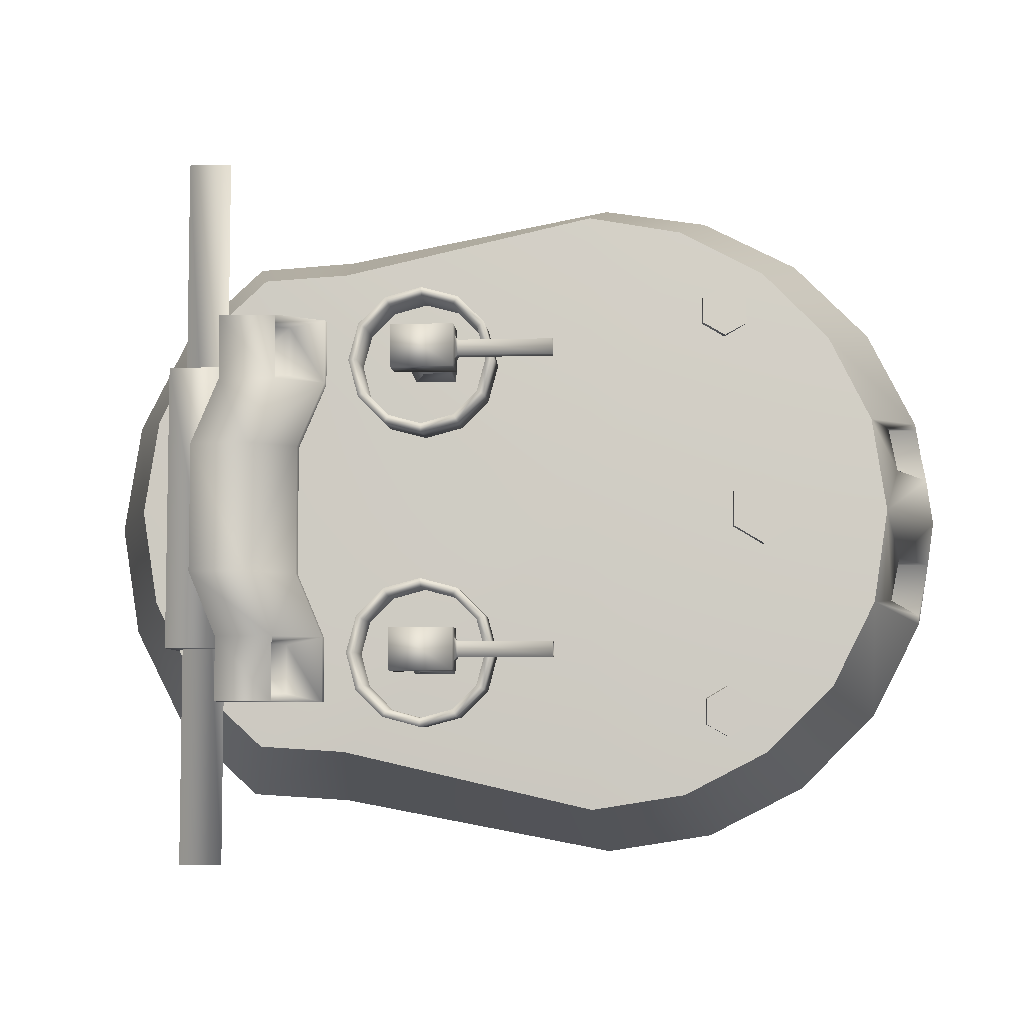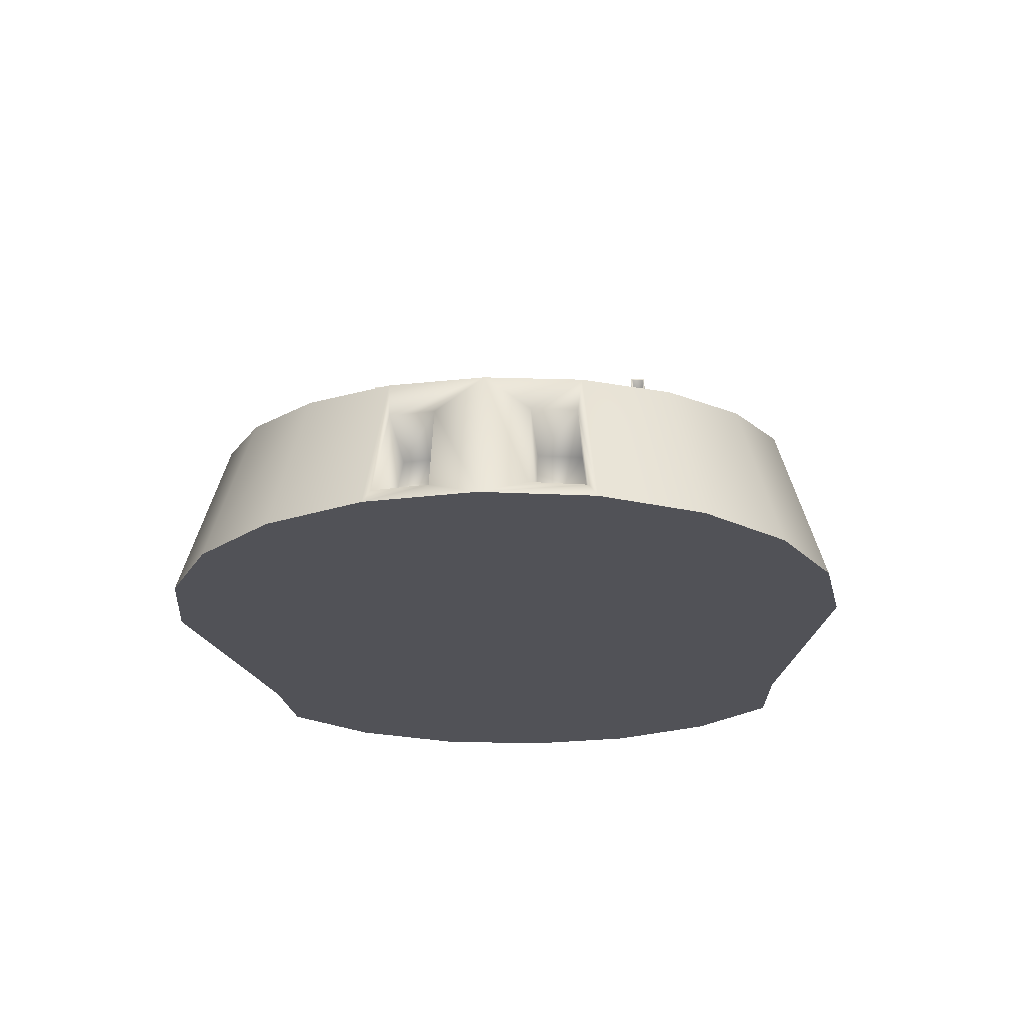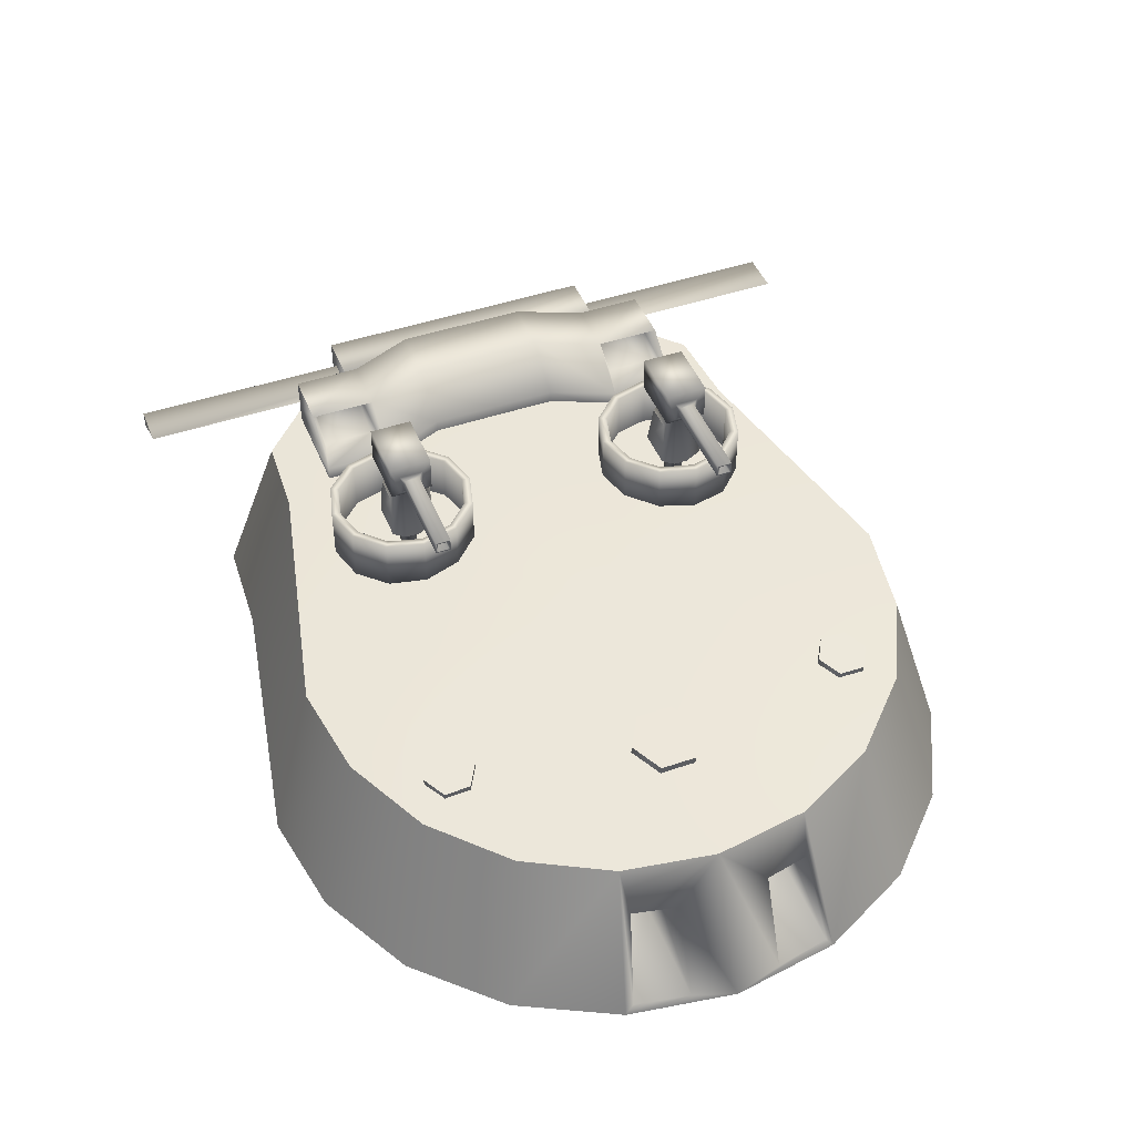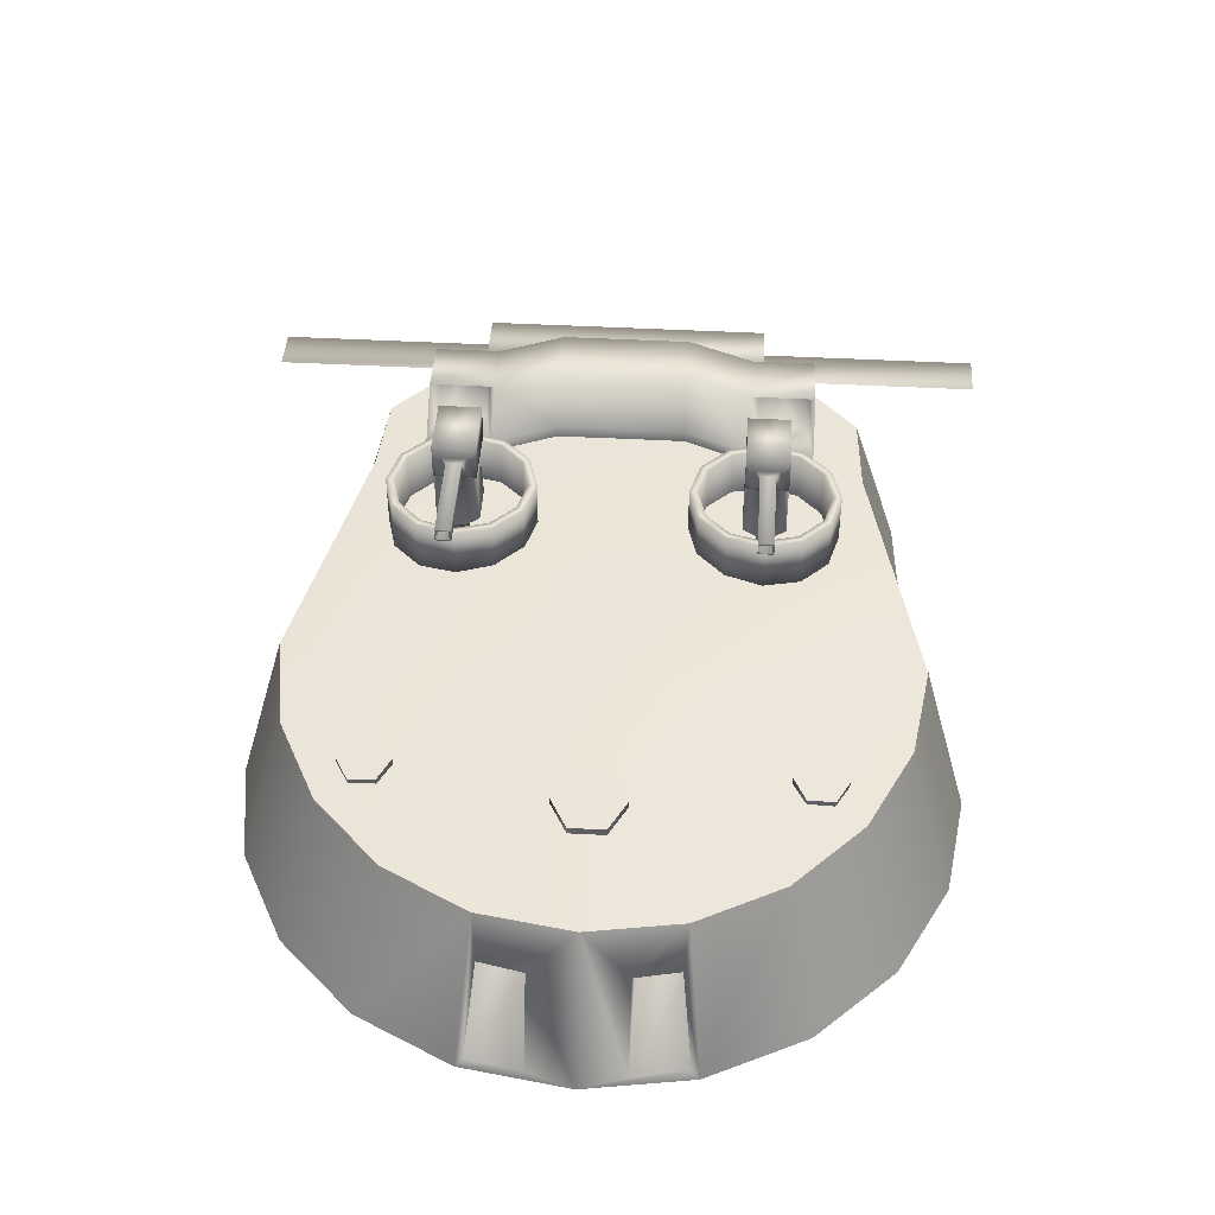
<metadata>
{"format":"obj","ext":"obj","renderer":"f3d","projection":"perspective","resolution":1024,"background":"white","views":[{"elev":-6.2,"azim":4.5,"up":"+Y"},{"elev":-21.4,"azim":94.0,"up":"+Z"},{"elev":45.9,"azim":68.6,"up":"+Z"},{"elev":44.6,"azim":93.6,"up":"+Z"}]}
</metadata>
<code>
o object_1
v -1.017 7.488 0.6595
v -0.6922 5.44 0.6595
v -0.6922 9.535 0.6595
v 0.1743 7.488 3.889
v 0.2489 11.38 0.6595
v 0.2489 3.593 0.6595
v 0.4416 5.8 3.889
v 0.4416 9.176 3.889
v 0.815 4.927 2.768
v 0.815 4.927 3.783
v 0.815 4.927 4.734
v 0.815 10.05 2.768
v 0.815 10.05 3.783
v 0.815 10.05 4.734
v 1.063 1.057 4.115
v 1.063 1.057 4.403
v 1.063 13.92 4.115
v 1.063 13.92 4.403
v 1.217 10.7 3.889
v 1.217 4.277 3.889
v 1.236 6.317 3.808
v 1.236 6.317 4.159
v 1.236 6.317 4.789
v 1.236 8.659 3.808
v 1.236 8.659 4.159
v 1.236 8.659 4.789
v 1.715 12.73 0.6595
v 1.715 2.246 0.6595
v 1.737 3.974 3.808
v 1.737 3.974 4.159
v 1.737 3.974 4.789
v 1.737 5.145 3.808
v 1.737 5.145 4.159
v 1.737 5.145 4.789
v 1.737 9.83 3.808
v 1.737 9.83 4.159
v 1.737 9.83 4.789
v 1.737 11 3.808
v 1.737 11 4.159
v 1.737 11 4.789
v 1.785 4.927 2.768
v 1.785 4.927 3.783
v 1.785 4.927 4.301
v 1.785 4.927 4.613
v 1.785 4.927 4.734
v 1.785 10.05 2.768
v 1.785 10.05 3.783
v 1.785 10.05 4.301
v 1.785 10.05 4.613
v 1.785 10.05 4.734
v 1.831 1.057 4.403
v 1.831 13.92 4.403
v 2.139 4.12 4.675
v 2.139 5.006 4.675
v 2.139 9.969 4.675
v 2.139 10.86 4.675
v 2.234 4.927 4.301
v 2.234 4.927 4.613
v 2.234 10.05 4.301
v 2.234 10.05 4.613
v 2.268 6.317 4.789
v 2.268 8.659 4.789
v 2.426 3.166 3.889
v 2.426 11.81 3.889
v 2.769 3.974 4.789
v 2.769 5.145 4.789
v 2.769 9.83 4.789
v 2.769 11 4.789
v 2.938 4.12 4.201
v 2.938 5.006 4.201
v 2.938 9.969 4.201
v 2.938 10.86 4.201
v 3.079 6.317 3.808
v 3.079 6.317 4.159
v 3.079 8.659 3.808
v 3.079 8.659 4.159
v 3.562 2.129 0.6595
v 3.562 12.85 0.6595
v 3.58 3.974 3.808
v 3.58 3.974 4.159
v 3.58 5.145 3.808
v 3.58 5.145 4.159
v 3.58 9.83 3.808
v 3.58 9.83 4.159
v 3.58 11 3.808
v 3.58 11 4.159
v 3.948 11.9 3.889
v 3.948 3.07 3.889
v 4.123 4.84 3.811
v 4.123 4.84 4.824
v 4.123 10.14 3.811
v 4.123 10.14 4.824
v 4.274 4.84 3.815
v 4.274 4.84 4.82
v 4.274 10.14 3.815
v 4.274 10.14 4.82
v 4.301 4.177 3.811
v 4.301 4.177 4.824
v 4.301 5.502 3.811
v 4.301 5.502 4.824
v 4.301 9.474 3.811
v 4.301 9.474 4.824
v 4.301 10.8 3.811
v 4.301 10.8 4.824
v 4.431 4.253 3.815
v 4.431 4.253 4.82
v 4.431 5.426 3.815
v 4.431 5.426 4.82
v 4.431 9.55 3.815
v 4.431 9.55 4.82
v 4.431 10.72 3.815
v 4.431 10.72 4.82
v 4.786 3.692 3.811
v 4.786 3.692 4.824
v 4.786 5.987 3.811
v 4.786 5.987 4.824
v 4.786 8.989 3.811
v 4.786 8.989 4.824
v 4.786 11.28 3.811
v 4.786 11.28 4.824
v 4.861 3.823 3.815
v 4.861 3.823 4.82
v 4.861 5.856 3.815
v 4.861 5.856 4.82
v 4.861 9.12 3.815
v 4.861 9.12 4.82
v 4.861 11.15 3.815
v 4.861 11.15 4.82
v 5.069 4.467 5.585
v 5.069 4.467 6.213
v 5.069 5.212 5.585
v 5.069 5.212 6.213
v 5.069 9.764 5.585
v 5.069 9.764 6.213
v 5.069 10.51 5.585
v 5.069 10.51 6.213
v 5.202 4.715 4.387
v 5.202 4.964 4.387
v 5.202 10.01 4.387
v 5.202 10.26 4.387
v 5.333 4.465 4.534
v 5.333 5.214 4.534
v 5.333 9.761 4.534
v 5.333 10.51 4.534
v 5.448 3.515 3.811
v 5.448 3.515 4.824
v 5.448 3.666 3.815
v 5.448 3.666 4.82
v 5.448 6.013 3.815
v 5.448 6.013 4.82
v 5.448 6.164 3.811
v 5.448 6.164 4.824
v 5.448 8.812 3.811
v 5.448 8.812 4.824
v 5.448 8.963 3.815
v 5.448 8.963 4.82
v 5.448 11.31 3.815
v 5.448 11.31 4.82
v 5.448 11.46 3.811
v 5.448 11.46 4.824
v 5.573 4.715 3.551
v 5.573 4.715 4.387
v 5.573 4.964 3.551
v 5.573 4.964 4.387
v 5.573 10.01 3.551
v 5.573 10.01 4.387
v 5.573 10.26 3.551
v 5.573 10.26 4.387
v 5.582 4.465 5.429
v 5.582 4.715 5.709
v 5.582 4.964 5.709
v 5.582 5.214 5.429
v 5.582 9.761 5.429
v 5.582 10.01 5.709
v 5.582 10.26 5.709
v 5.582 10.51 5.429
v 5.873 4.715 3.551
v 5.873 4.715 4.387
v 5.873 4.964 3.551
v 5.873 4.964 4.387
v 5.873 10.01 3.551
v 5.873 10.01 4.387
v 5.873 10.26 3.551
v 5.873 10.26 4.387
v 6.035 3.823 3.815
v 6.035 3.823 4.82
v 6.035 5.856 3.815
v 6.035 5.856 4.82
v 6.035 9.12 3.815
v 6.035 9.12 4.82
v 6.035 11.15 3.815
v 6.035 11.15 4.82
v 6.053 4.465 4.534
v 6.053 5.214 4.534
v 6.053 9.761 4.534
v 6.053 10.51 4.534
v 6.062 4.465 5.429
v 6.062 4.715 4.387
v 6.062 4.715 5.709
v 6.062 4.964 4.387
v 6.062 4.964 5.709
v 6.062 5.214 5.429
v 6.062 9.761 5.429
v 6.062 10.01 4.387
v 6.062 10.01 5.709
v 6.062 10.26 4.387
v 6.062 10.26 5.709
v 6.062 10.51 5.429
v 6.11 3.692 3.811
v 6.11 3.692 4.824
v 6.11 5.987 3.811
v 6.11 5.987 4.824
v 6.11 8.989 3.811
v 6.11 8.989 4.824
v 6.11 11.28 3.811
v 6.11 11.28 4.824
v 6.176 4.467 5.585
v 6.176 4.467 6.213
v 6.176 4.629 5.642
v 6.176 4.629 5.997
v 6.176 5.05 5.642
v 6.176 5.05 5.997
v 6.176 5.212 5.585
v 6.176 5.212 6.213
v 6.176 9.764 5.585
v 6.176 9.764 6.213
v 6.176 9.925 5.642
v 6.176 9.925 5.997
v 6.176 10.35 5.642
v 6.176 10.35 5.997
v 6.176 10.51 5.585
v 6.176 10.51 6.213
v 6.231 4.705 5.706
v 6.231 4.705 5.933
v 6.231 4.974 5.706
v 6.231 4.974 5.933
v 6.231 10 5.706
v 6.231 10 5.933
v 6.231 10.27 5.706
v 6.231 10.27 5.933
v 6.465 4.253 3.815
v 6.465 4.253 4.82
v 6.465 5.426 3.815
v 6.465 5.426 4.82
v 6.465 9.55 3.815
v 6.465 9.55 4.82
v 6.465 10.72 3.815
v 6.465 10.72 4.82
v 6.595 4.177 3.811
v 6.595 4.177 4.824
v 6.595 5.502 3.811
v 6.595 5.502 4.824
v 6.595 9.474 3.811
v 6.595 9.474 4.824
v 6.595 10.8 3.811
v 6.595 10.8 4.824
v 6.622 4.84 3.815
v 6.622 4.84 4.82
v 6.622 10.14 3.815
v 6.622 10.14 4.82
v 6.773 4.84 3.811
v 6.773 4.84 4.824
v 6.773 10.14 3.811
v 6.773 10.14 4.824
v 7.126 4.736 5.732
v 7.126 4.736 5.907
v 7.126 4.943 5.732
v 7.126 4.943 5.907
v 7.126 10.03 5.732
v 7.126 10.03 5.907
v 7.126 10.24 5.732
v 7.126 10.24 5.907
v 7.899 4.705 5.706
v 7.899 4.705 5.933
v 7.899 4.736 5.732
v 7.899 4.736 5.907
v 7.899 4.943 5.732
v 7.899 4.943 5.907
v 7.899 4.974 5.706
v 7.899 4.974 5.933
v 7.899 10 5.706
v 7.899 10 5.933
v 7.899 10.03 5.732
v 7.899 10.03 5.907
v 7.899 10.24 5.732
v 7.899 10.24 5.907
v 7.899 10.27 5.706
v 7.899 10.27 5.933
v 8.447 7.488 0.6595
v 8.464 2.026 3.689
v 8.464 7.488 4.023
v 8.464 12.95 3.689
v 8.67 1.16 0.6595
v 8.67 13.81 0.6595
v 10.14 2.293 3.551
v 10.14 12.68 3.551
v 10.53 4.035 3.587
v 10.53 11.4 3.567
v 10.53 3.571 3.567
v 10.53 10.94 3.588
v 10.55 4.028 3.742
v 10.55 11.41 3.721
v 10.55 3.565 3.721
v 10.55 10.94 3.742
v 10.62 13.51 0.6595
v 10.62 1.47 0.6595
v 10.92 4.271 3.544
v 10.92 11.63 3.502
v 10.93 3.808 3.523
v 10.93 11.17 3.523
v 10.93 3.345 3.502
v 10.93 10.7 3.544
v 10.94 4.264 3.698
v 10.94 11.64 3.656
v 10.95 3.801 3.677
v 10.95 11.17 3.677
v 10.95 3.338 3.656
v 10.95 10.71 3.698
v 11.05 7.168 3.586
v 11.05 7.807 3.586
v 11.08 7.168 3.799
v 11.08 7.807 3.799
v 11.32 4.044 3.479
v 11.32 11.4 3.458
v 11.32 3.581 3.458
v 11.32 10.94 3.479
v 11.34 4.038 3.633
v 11.34 11.41 3.612
v 11.35 3.574 3.613
v 11.35 10.94 3.633
v 11.59 6.849 3.512
v 11.59 7.488 3.512
v 11.59 8.126 3.512
v 11.62 6.849 3.724
v 11.62 7.488 3.724
v 11.62 8.126 3.724
v 11.65 3.069 3.427
v 11.65 11.91 3.427
v 11.93 9.106 2.518
v 11.93 5.869 2.517
v 12.09 8.311 2.504
v 12.09 6.664 2.503
v 12.14 7.168 3.437
v 12.14 7.807 3.437
v 12.17 7.168 3.649
v 12.17 7.807 3.649
v 12.39 2.369 0.6595
v 12.39 12.61 0.6595
v 12.6 5.678 0.8681
v 12.6 9.298 0.8677
v 12.79 6.664 0.8681
v 12.79 8.311 0.8677
v 12.86 4.277 3.328
v 12.86 10.7 3.328
v 13.63 5.8 3.265
v 13.63 9.176 3.265
v 13.79 3.769 0.6595
v 13.79 11.21 0.6595
v 13.89 7.488 3.243
v 14 9.106 2.518
v 14 5.869 2.517
v 14.16 8.311 2.504
v 14.16 6.664 2.503
v 14.67 5.678 0.8681
v 14.67 9.298 0.8677
v 14.69 5.532 0.6595
v 14.69 9.443 0.6595
v 14.86 6.664 0.8681
v 14.86 8.311 0.8677
v 15 7.488 0.6595
f 78 27 64 87
f 27 5 19 64
f 5 3 8 19
f 3 1 4 8
f 1 2 7 4
f 2 6 20 7
f 6 28 63 20
f 28 77 88 63
f 77 293 290 88
f 293 306 295 290
f 306 347 337 295
f 347 357 353 337
f 357 366 355 353
f 349 351 342 340
f 352 350 339 341
f 367 358 354 356
f 358 348 338 354
f 348 305 296 338
f 305 294 292 296
f 294 78 87 292
f 27 78 289
f 5 27 289
f 3 5 289
f 1 3 289
f 2 1 289
f 6 2 289
f 28 6 289
f 77 28 289
f 293 77 289
f 306 293 289
f 347 306 289
f 357 347 289
f 366 357 289
f 370 366 289
f 367 370 289
f 358 367 289
f 348 358 289
f 305 348 289
f 294 305 289
f 78 294 289
f 87 64 291
f 64 19 291
f 19 8 291
f 8 4 291
f 4 7 291
f 7 20 291
f 20 63 291
f 63 88 291
f 88 290 291
f 290 295 291
f 295 337 291
f 337 353 291
f 353 355 291
f 355 359 291
f 359 356 291
f 356 354 291
f 354 338 291
f 338 296 291
f 296 292 291
f 292 87 291
f 370 367 365 369
f 367 356 360 365
f 356 359 362 360
f 359 370 369 362
f 366 370 368 364
f 370 359 363 368
f 359 355 361 363
f 355 366 364 361
f 364 368 351 349
f 368 363 342 351
f 363 361 340 342
f 361 364 349 340
f 369 365 350 352
f 365 360 339 350
f 360 362 341 339
f 362 369 352 341
f 297 299 303 301
f 299 311 317 303
f 311 325 329 317
f 325 323 327 329
f 323 307 313 327
f 307 297 301 313
f 299 297 309
f 311 299 309
f 325 311 309
f 323 325 309
f 307 323 309
f 297 307 309
f 301 303 315
f 303 317 315
f 317 329 315
f 329 327 315
f 327 313 315
f 313 301 315
f 79 81 82 80
f 65 66 34 31
f 30 33 32 29
f 29 32 81 79
f 85 38 39 86
f 29 79 80 30
f 69 70 54 53
f 30 80 65 31
f 31 34 33 30
f 86 39 40 68
f 62 67 37 26
f 25 26 37 36
f 24 25 36 35
f 75 24 35 83
f 76 75 83 84
f 62 76 84 67
f 61 62 26 23
f 22 23 26 25
f 21 22 25 24
f 73 21 24 75
f 74 73 75 76
f 61 74 76 62
f 67 68 40 37
f 36 37 40 39
f 35 36 39 38
f 83 35 38 85
f 84 83 85 86
f 55 71 72 56
f 66 61 23 34
f 33 34 23 22
f 32 33 22 21
f 81 32 21 73
f 82 81 73 74
f 66 82 74 61
f 80 82 70 69
f 82 66 54 70
f 66 65 53 54
f 65 80 69 53
f 67 84 71 55
f 84 86 72 71
f 86 68 56 72
f 68 67 55 56
f 57 59 60 58
f 45 50 14 11
f 11 14 13 10
f 10 13 47 42
f 47 13 14 50
f 10 42 45 11
f 10 42 41 9
f 13 47 46 12
f 42 47 48 43
f 47 50 49 48
f 50 45 44 49
f 45 42 43 44
f 43 48 59 57
f 48 49 60 59
f 49 44 58 60
f 44 43 57 58
f 51 52 18 16
f 16 18 17 15
f 15 17 52 51
f 52 17 18
f 15 51 16
f 123 149 150 124
f 107 123 124 108
f 93 107 108 94
f 105 93 94 106
f 121 105 106 122
f 147 121 122 148
f 185 147 148 186
f 241 185 186 242
f 257 241 242 258
f 243 257 258 244
f 187 243 244 188
f 149 187 188 150
f 124 150 152 116
f 108 124 116 100
f 94 108 100 90
f 106 94 90 98
f 122 106 98 114
f 148 122 114 146
f 186 148 146 210
f 242 186 210 250
f 258 242 250 262
f 244 258 262 252
f 188 244 252 212
f 150 188 212 152
f 116 152 151 115
f 100 116 115 99
f 90 100 99 89
f 98 90 89 97
f 114 98 97 113
f 146 114 113 145
f 210 146 145 209
f 250 210 209 249
f 262 250 249 261
f 252 262 261 251
f 212 252 251 211
f 152 212 211 151
f 115 151 149 123
f 99 115 123 107
f 89 99 107 93
f 97 89 93 105
f 113 97 105 121
f 145 113 121 147
f 209 145 147 185
f 249 209 185 241
f 261 249 241 257
f 251 261 257 243
f 211 251 243 187
f 151 211 187 149
f 193 198 199 197
f 197 199 170 169
f 169 170 137 141
f 141 137 198 193
f 194 142 172 202
f 141 193 197 169
f 201 202 172 171
f 138 171 172 142
f 200 138 142 194
f 201 200 194 202
f 218 224 132 130
f 137 170 171 138
f 177 161 163 179
f 199 198 200 201
f 198 137 162 178
f 137 138 164 162
f 138 200 180 164
f 200 198 178 180
f 178 162 161 177
f 162 164 163 161
f 164 180 179 163
f 180 178 177 179
f 199 201 223 217
f 201 171 131 223
f 171 170 129 131
f 170 199 217 129
f 265 267 268 266
f 223 131 132 224
f 131 129 130 132
f 129 217 218 130
f 217 223 221 219
f 223 224 222 221
f 224 218 220 222
f 218 217 219 220
f 219 221 235 233
f 221 222 236 235
f 222 220 234 236
f 220 219 233 234
f 233 235 279 273
f 235 236 280 279
f 236 234 274 280
f 234 233 273 274
f 273 279 277 275
f 279 280 278 277
f 280 274 276 278
f 274 273 275 276
f 275 277 267 265
f 277 278 268 267
f 278 276 266 268
f 276 275 265 266
f 320 319 321 322
f 319 331 334 321
f 331 343 345 334
f 343 344 346 345
f 344 333 336 346
f 333 320 322 336
f 319 320 332
f 331 319 332
f 343 331 332
f 344 343 332
f 333 344 332
f 320 333 332
f 322 321 335
f 321 334 335
f 334 345 335
f 345 346 335
f 346 336 335
f 336 322 335
f 298 300 304 302
f 300 312 318 304
f 312 326 330 318
f 326 324 328 330
f 324 308 314 328
f 308 298 302 314
f 300 298 310
f 312 300 310
f 326 312 310
f 324 326 310
f 308 324 310
f 298 308 310
f 302 304 316
f 304 318 316
f 318 330 316
f 330 328 316
f 328 314 316
f 314 302 316
f 127 157 158 128
f 111 127 128 112
f 95 111 112 96
f 109 95 96 110
f 125 109 110 126
f 155 125 126 156
f 189 155 156 190
f 245 189 190 246
f 259 245 246 260
f 247 259 260 248
f 191 247 248 192
f 157 191 192 158
f 128 158 160 120
f 112 128 120 104
f 96 112 104 92
f 110 96 92 102
f 126 110 102 118
f 156 126 118 154
f 190 156 154 214
f 246 190 214 254
f 260 246 254 264
f 248 260 264 256
f 192 248 256 216
f 158 192 216 160
f 120 160 159 119
f 104 120 119 103
f 92 104 103 91
f 102 92 91 101
f 118 102 101 117
f 154 118 117 153
f 214 154 153 213
f 254 214 213 253
f 264 254 253 263
f 256 264 263 255
f 216 256 255 215
f 160 216 215 159
f 119 159 157 127
f 103 119 127 111
f 91 103 111 95
f 101 91 95 109
f 117 101 109 125
f 153 117 125 155
f 213 153 155 189
f 253 213 189 245
f 263 253 245 259
f 255 263 259 247
f 215 255 247 191
f 159 215 191 157
f 195 204 205 203
f 203 205 174 173
f 173 174 139 143
f 143 139 204 195
f 196 144 176 208
f 143 195 203 173
f 207 208 176 175
f 140 175 176 144
f 206 140 144 196
f 207 206 196 208
f 226 232 136 134
f 139 174 175 140
f 181 165 167 183
f 205 204 206 207
f 204 139 166 182
f 139 140 168 166
f 140 206 184 168
f 206 204 182 184
f 182 166 165 181
f 166 168 167 165
f 168 184 183 167
f 184 182 181 183
f 205 207 231 225
f 207 175 135 231
f 175 174 133 135
f 174 205 225 133
f 269 271 272 270
f 231 135 136 232
f 135 133 134 136
f 133 225 226 134
f 225 231 229 227
f 231 232 230 229
f 232 226 228 230
f 226 225 227 228
f 227 229 239 237
f 229 230 240 239
f 230 228 238 240
f 228 227 237 238
f 237 239 287 281
f 239 240 288 287
f 240 238 282 288
f 238 237 281 282
f 281 287 285 283
f 287 288 286 285
f 288 282 284 286
f 282 281 283 284
f 283 285 271 269
f 285 286 272 271
f 286 284 270 272
f 284 283 269 270

</code>
